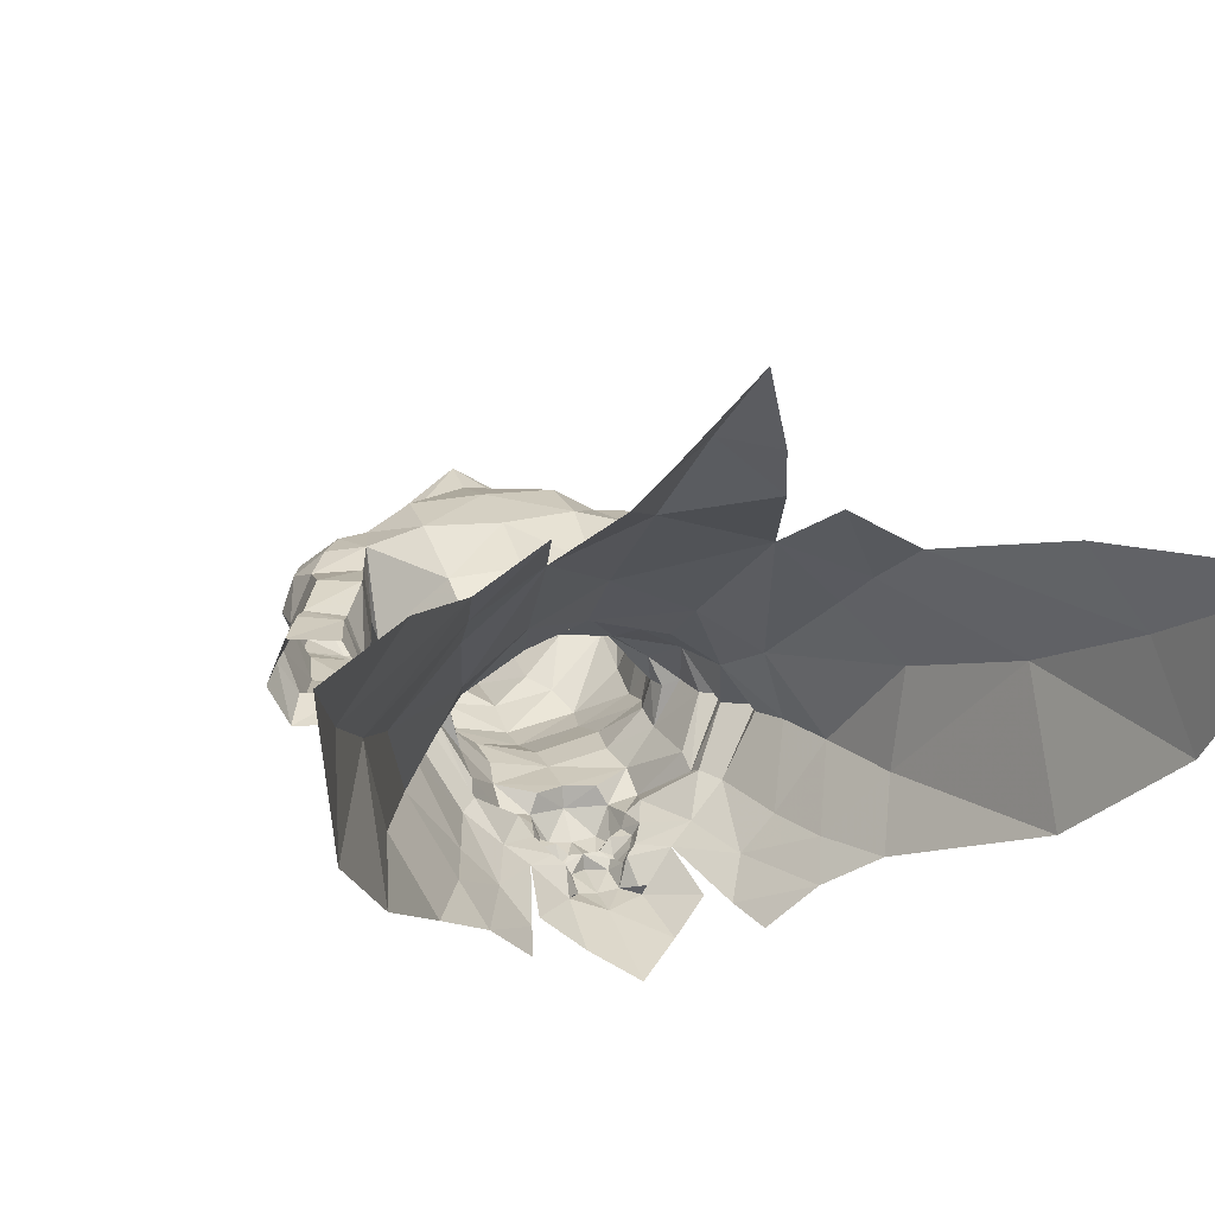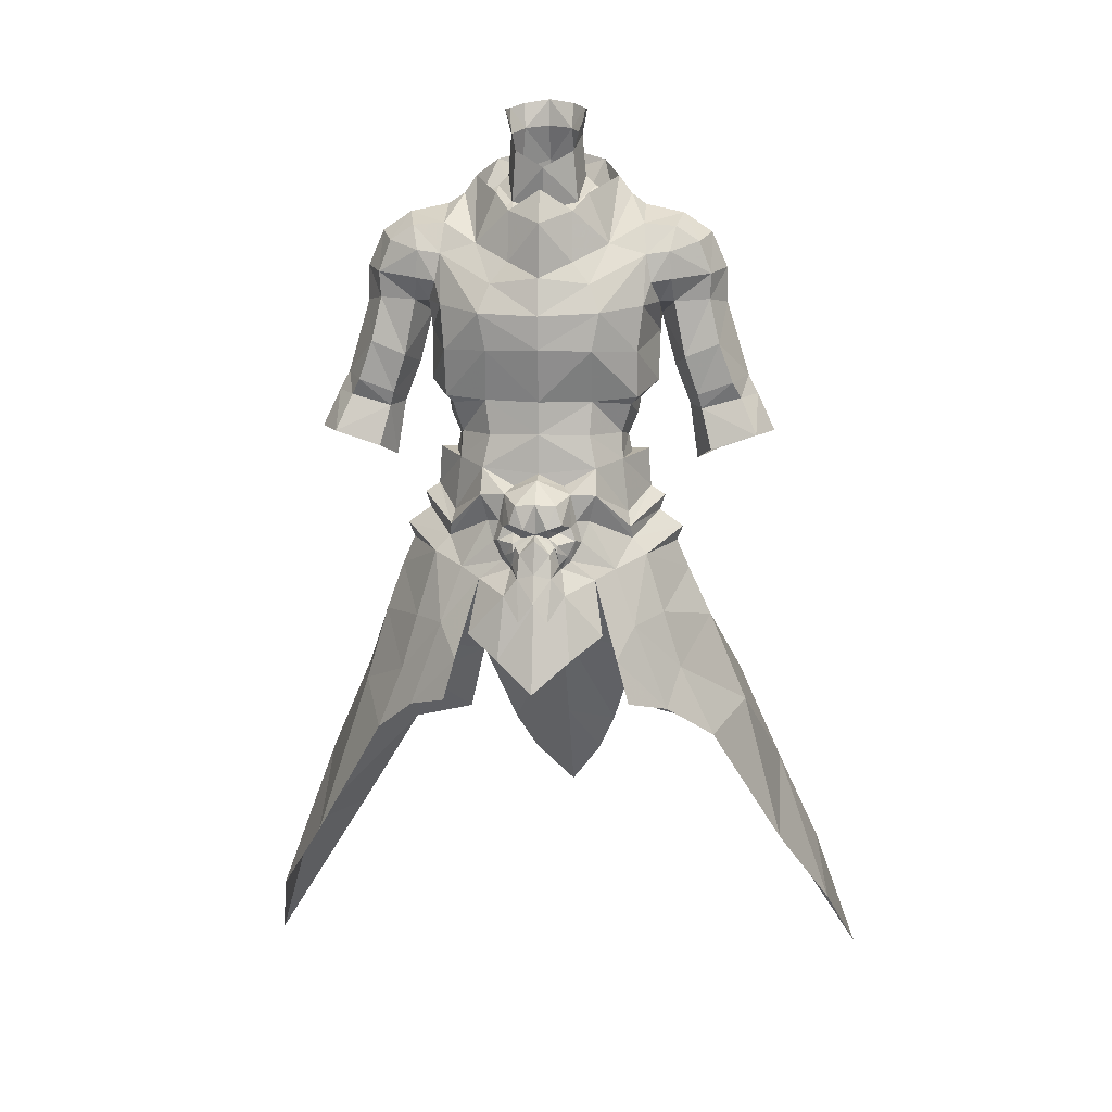
<metadata>
{"format":"obj","ext":"obj","renderer":"f3d","projection":"perspective","resolution":1024,"background":"white","views":[{"elev":19.2,"azim":161.9,"up":"+Y"},{"elev":11.3,"azim":4.8,"up":"+Z"}]}
</metadata>
<code>
g soulhunter_armour_male_24630
v 4.84 -7.97 45.53
v 4.194 -6.462 49.31
v 2.173 -8.476 48.52
v 2.584 -9.596 43.95
v 8.725 5.673 46.82
v 10.54 10.59 40.39
v 6.262 14.83 39.03
v 4.837 8.425 47.29
v 0 10.5 47.85
v 0 16.59 40.12
v 4.117 19.63 31.99
v -1e-06 23.26 31.55
v 4e-06 6.858 51.79
v 4.281 6.217 49.91
v 10.28 0.5349 52.1
v 8.553 0.3662 53.35
v 6.708 -3.012 51.81
v 7.746 -3.31 50.67
v 5.595 -5.279 49.91
v 3.683 -5.111 53.36
v 1.2e-05 -9.249 47.94
v 0 -10.92 41.82
v 4.194 -6.462 49.31
v 2.454 -6.627 50.7
v 1.827 -7.129 50.23
v 2.173 -8.476 48.52
v 2.28 -7.071 51.13
v 1.706 -7.638 50.55
v 3.193 -5.941 52.01
v 2.796 -6.755 52.2
v 1.097 -8.391 51.49
v 2e-05 -8.646 52.51
v 1.2e-05 -9.126 50.13
v 1.222 -8.853 49.81
v 1.2e-05 -9.836 48.17
v 1.032 -9.89 46.81
v 1.214 -8.853 49.81
v 2.174 -7.882 47.65
v 4.049 4.963 54.57
v 4.281 6.217 49.91
v 4e-06 6.858 51.79
v 4e-06 6.738 55.05
v 7.643 3.638 50.91
v 6.797 3.372 55.25
v 12.79 -3.41 37.16
v 15.1 1.306 38.77
v 10.34 -3.575 42.31
v 7.041 -5.836 45.83
v 9.409 -5.498 39.6
v 12.03 15.74 32.89
v 21.03 13.13 24.37
v 17.42 18.27 24.17
v 17.85 9.296 32.16
v 14.64 6.332 40.07
v 17.93 1.915 27.66
v 21.89 7.593 20.93
v 9.837 0.5182 51.03
v 10.75 0.7167 48.92
v 7.643 3.638 50.91
v 9.054 -3.669 46.45
v 7.746 -3.31 50.67
v 5.595 -5.279 49.91
v 12.4 0.6219 45.42
v 7.785 18.21 33.21
v 11.06 12.99 37.02
v 24.62 19.54 12.87
v 2.724 23.12 28.49
v -1e-06 28.76 23.89
v 4.194 -6.462 49.31
v 1.2e-05 -9.126 50.13
v 9.837 0.5182 51.03
v 5.856 -7.529 43.62
v 6.734 -7.88 40.5
v -2.173 -8.819 48.52
v -4.194 -6.462 49.31
v -4.84 -7.97 45.53
v -2.584 -9.596 43.95
v -6.262 14.83 39.03
v -10.54 10.59 40.39
v -8.725 5.673 46.82
v -4.837 8.425 47.29
v -4.117 19.63 31.99
v -4.281 6.217 49.91
v -6.708 -3.012 51.81
v -8.553 0.3662 53.35
v -10.28 0.535 52.1
v -7.746 -3.31 50.67
v -5.595 -5.279 49.91
v -3.683 -5.111 53.36
v -1.827 -7.129 50.23
v -2.455 -6.627 50.7
v -4.194 -6.462 49.31
v -2.173 -8.819 48.52
v -1.706 -7.638 50.55
v -2.281 -7.071 51.13
v -2.797 -6.755 52.2
v -3.194 -5.941 52.01
v -1.097 -8.391 51.49
v -1.222 -8.853 49.81
v -1.032 -9.89 46.81
v -1.214 -8.853 49.81
v -2.174 -7.882 47.65
v -4.281 6.217 49.91
v -4.049 4.963 54.57
v -6.797 3.372 55.25
v -7.643 3.638 50.91
v -12.2 -3.166 37.16
v -10.32 -3.575 41.81
v -13.59 0.5513 39.98
v -7.108 -5.836 45.83
v -9.409 -5.498 39.6
v -12.03 15.74 32.89
v -16.99 18.27 24.7
v -20.63 13.13 24.19
v -17.83 9.304 32.06
v -14.31 6.656 39.93
v -17.72 1.279 27.56
v -21.81 7.519 20.85
v -9.837 0.5182 51.03
v -10.75 0.7167 48.92
v -7.643 3.638 50.91
v -7.746 -3.31 50.67
v -9.139 -3.662 45.89
v -5.595 -5.279 49.91
v -12 0.6219 45.42
v -11.06 12.99 37.02
v -7.785 18.21 33.21
v -24.45 19.54 12.7
v -2.724 23.12 28.49
v -4.194 -6.462 49.31
v -9.837 0.5182 51.03
v -6.67 -8.123 40.64
v -5.856 -7.772 43.62
f 1 2 3
f 3 4 1
f 5 6 7
f 7 8 5
f 9 8 7
f 7 10 9
f 10 7 11
f 11 12 10
f 8 9 13
f 13 14 8
f 15 16 17
f 17 18 15
f 19 18 17
f 17 20 19
f 4 3 21
f 21 22 4
f 23 24 25
f 25 26 23
f 27 28 25
f 25 24 27
f 24 29 30
f 30 27 24
f 31 32 33
f 33 34 31
f 34 33 35
f 35 36 34
f 37 21 3
f 3 38 37
f 39 40 41
f 41 42 39
f 43 44 16
f 16 15 43
f 39 44 43
f 43 40 39
f 45 46 47
f 48 49 47
f 50 51 52
f 53 54 46
f 53 46 55
f 55 56 53
f 57 15 18
f 58 5 59
f 19 29 24
f 8 59 5
f 48 60 61
f 62 48 61
f 46 63 47
f 45 47 49
f 5 63 54
f 54 63 46
f 6 5 54
f 50 64 65
f 50 65 53
f 66 52 51
f 12 67 68
f 69 48 62
f 19 20 29
f 34 36 26
f 31 34 28
f 28 34 25
f 34 26 25
f 21 37 70
f 51 56 66
f 61 58 71
f 19 24 23
f 43 15 57
f 59 71 58
f 12 11 67
f 64 7 65
f 65 54 53
f 65 6 54
f 56 51 53
f 49 72 73
f 48 69 72
f 7 6 65
f 46 45 55
f 50 53 51
f 14 59 8
f 58 63 5
f 48 72 49
f 63 58 60
f 74 75 76
f 76 77 74
f 78 79 80
f 80 81 78
f 78 81 9
f 9 10 78
f 82 78 10
f 10 12 82
f 13 9 81
f 81 83 13
f 84 85 86
f 86 87 84
f 84 87 88
f 88 89 84
f 21 74 77
f 77 22 21
f 90 91 92
f 92 93 90
f 90 94 95
f 95 91 90
f 96 97 91
f 91 95 96
f 33 32 98
f 98 99 33
f 35 33 99
f 99 100 35
f 74 21 101
f 101 102 74
f 41 103 104
f 104 42 41
f 85 105 106
f 106 86 85
f 106 105 104
f 104 103 106
f 107 108 109
f 110 108 111
f 112 113 114
f 115 109 116
f 115 117 109
f 117 115 118
f 119 87 86
f 120 121 80
f 88 91 97
f 81 80 121
f 110 122 123
f 124 122 110
f 109 108 125
f 107 111 108
f 80 116 125
f 116 109 125
f 79 116 80
f 112 126 127
f 112 115 126
f 128 114 113
f 12 68 129
f 130 124 110
f 88 97 89
f 99 93 100
f 98 94 99
f 94 90 99
f 99 90 93
f 21 70 101
f 114 128 118
f 122 131 120
f 88 92 91
f 106 119 86
f 121 120 131
f 12 129 82
f 127 126 78
f 126 115 116
f 126 116 79
f 118 115 114
f 111 132 133
f 110 133 130
f 78 126 79
f 109 117 107
f 112 114 115
f 83 81 121
f 120 80 125
f 110 111 133
f 120 123 122
f 48 47 60
f 60 47 63
f 58 61 60
f 125 108 123
f 123 108 110
f 120 125 123
g soulhunter_armour_male_24630
v -1e-06 3.77 59.6
v -1e-06 4.116 61.81
v 4.231 3.957 62.05
v 3.521 3.127 59.48
v 3.447 3.578 57.57
v 1e-06 4.079 57.59
v 3.76 -3.854 61.85
v 0 -4.922 61.92
v 3e-06 -4.949 59.58
v 3.617 -4.178 59.46
v 2.747 2.766 82.59
v 2.609 2.031 80.69
v 1.713 3.421 81.1
v 1.828 3.918 82.9
v 0 4.425 83.2
v 0 4.204 81.28
v 7.267 2.273 75.69
v 7.178 4.491 75.23
v 4.109 5.292 76.98
v 6.253 2.137 76.48
v 7.269 -0.4543 74.43
v 9.577 -0.2898 74.24
v 10.07 2.143 75.1
v 7.267 2.273 75.69
v 7.178 4.491 75.23
v 9.756 4.426 74.61
v 9.208 6.065 73
v 7.344 6.162 73.36
v 7.48 -1.639 72.28
v 9.171 -1.375 72.48
v 2.853 2.39 77.71
v 2.008 4.117 78.14
v -1e-06 5.164 78.78
v 4.098 -4.587 57.12
v 6e-06 -5.084 56.77
v 12.07 0.07742 68.96
v 13.33 2.49 68.57
v 13.27 2.347 71.13
v 12.15 -0.2194 70.84
v 12.13 2.119 73.71
v 11.27 -0.2689 73.14
v 12.44 4.532 71.27
v 11.55 4.381 73.45
v 9.492 -0.3667 68.81
v 9.286 -1.341 70.48
v 2.399 0.3814 75.89
v 2.109 0.07433 79.56
v 0 -1.17 78.4
v 0 -0.5178 75.37
v 9.764 6.027 64.76
v 11.5 5.131 61.57
v 10.67 2.46 61.02
v 9.531 2.532 63.96
v 13.88 5.409 62.45
v 14.51 5.509 61.35
v 11.94 5.294 60.45
v 8.52 2.332 67.76
v 9.531 2.532 63.96
v 10.31 -0.24 64.72
v 11.27 2.034 57.01
v 12.28 -0.1908 57.94
v 11.55 0.6046 60.87
v 10.67 2.46 61.02
v 15.57 -0.2701 59.03
v 14.43 0.6825 61.67
v 11.26 0.2583 61.91
v 8.52 2.332 67.76
v 8.903 5.611 68
v 15.91 5.318 58.33
v 12.85 5.191 57.29
v 12.28 6.064 65.7
v 11.85 5.37 68.96
v 12.78 -0.1731 65.72
v 13.8 0.078 62.85
v 0 7.529 68.58
v 4.774 7.548 69.36
v 4.515 5.647 64.78
v 0 5.986 64.49
v 8.432 -0.4967 68.81
v 7.849 -1.803 70.26
v 6.5 -2.218 61.52
v 5.833 -1.834 59.4
v 6.904 0.1954 60.6
v 7.111 0.4288 61.78
v 3.603 2.388 77.01
v 2.399 0.3814 75.89
v 3.809 -0.5535 74.88
v 4.884 2.384 76.21
v 6.564 -3.417 52.73
v 8.94 0.4677 54.46
v 7.885 0.4532 55.15
v 6.36 -2.548 53.68
v 3.787 -5.23 65.61
v 0.003507 -5.916 65.76
v 8.373 0.5761 62.97
v 6.982 -2.559 62.07
v 4.834 -1.915 73.05
v 3.333 -1.788 76.63
v 2.297 -3.186 75.45
v 2.312 -3.84 71.84
v 2.008 4.117 78.14
v 3.23 4.884 77.12
v 0 7.136 77.65
v -1e-06 5.293 77.97
v 0 7.726 79.84
v 4.065 5.405 78.83
v 0 7.142 77.43
v 5.281 2.378 77.73
v 2.201 -1.708 74.82
v 0 -0.5178 75.37
v 0 -1.794 74.5
v 1.595 -7.867 52.06
v 1.575 -7.988 51.54
v 2.28 -7.071 51.13
v 2.796 -6.755 52.2
v 1.403 -7.88 51.9
v 0.9388 -7.62 52.53
v 3.193 -5.941 52.01
v 2.804 -5.821 53.45
v 2.463 -6.685 53.17
v 1.6e-05 -7.79 52.81
v 2e-05 -8.646 52.51
v 1.097 -8.391 51.49
v 8e-06 -6.409 56.5
v 2.379 -6.08 55.44
v 1.808 -4.945 55.86
v 6e-06 -5.084 56.77
v 4.167 -5.643 55.31
v 3.683 -5.111 53.36
v 6.708 -3.012 51.81
v 8.553 0.3662 53.35
v 4.098 -4.587 57.12
v 3.447 3.578 57.57
v 4.049 4.963 54.57
v 4e-06 6.738 55.05
v 1e-06 4.079 57.59
v 6.946 -3.005 65.41
v 7.342 -2.775 68.67
v 4.329 -5.084 68.34
v 8.458 1.615 66.55
v 8.432 -0.4967 68.81
v 7.849 -1.803 70.26
v 0 -3.731 76.95
v -1e-06 5.293 77.97
v 5.932 -2.352 57.55
v 7.695 0.2992 57.94
v 0 8.055 72.87
v 4.602 7.812 73.21
v 7.48 -1.639 72.28
v 8.172 6.348 70.11
v 7.344 6.162 73.36
v 2.497 0.7895 81.09
v 2.99 1.478 82.48
v 7.269 -0.4543 74.43
v 8.172 6.348 70.11
v 8.52 2.332 67.76
v 3.603 2.388 77.01
v 3.571 -4.345 70.33
v 10.55 6.005 70.99
v 14.97 2.825 63.16
v 16.93 2.32 59.1
v 15.67 2.69 61.8
v 11.27 2.034 57.01
v 0 -5.163 70.8
v 0.003506 -5.968 68.15
v 5.932 -2.352 57.55
v 5.56 2.069 57.64
v 6.496 0.104 57.72
v 6.496 0.104 57.72
v 5.56 2.069 57.64
v 6.22 0.04881 59.04
v 6.797 3.372 55.25
v 0 -5.051 74.62
v 1.641 -6.915 52.77
v 0.8572 -8.201 53.21
v 1.895 -7.95 53.53
v 1.463 -7.735 54.89
v 1.706 -7.638 50.55
v 1.7e-05 -7.938 54.97
v -4.231 3.957 62.05
v -3.521 3.127 59.48
v -3.447 3.578 57.57
v -3.935 -4.076 61.96
v -3.617 -4.178 59.46
v -1.713 3.421 81.1
v -2.609 2.031 80.69
v -2.747 2.766 82.59
v -1.828 3.918 82.9
v -4.071 5.249 76.98
v -7.178 4.491 75.23
v -7.266 2.273 75.69
v -6.067 2.137 76.44
v -10.07 2.143 75.1
v -9.577 -0.2894 74.24
v -7.269 -0.4543 74.43
v -7.266 2.273 75.69
v -7.178 4.491 75.23
v -9.756 4.426 74.61
v -7.344 6.162 73.36
v -9.208 6.065 73
v -7.48 -1.639 72.28
v -9.171 -1.375 72.48
v -2.008 4.117 78.14
v -2.853 2.39 77.71
v -4.098 -4.587 57.12
v -13.27 2.347 71.13
v -13.33 2.49 68.57
v -12.07 0.07748 68.96
v -12.15 -0.2194 70.84
v -12.13 2.119 73.71
v -11.27 -0.2689 73.14
v -11.55 4.381 73.45
v -12.44 4.532 71.27
v -9.492 -0.3666 68.81
v -9.286 -1.341 70.48
v -2.109 0.07433 79.56
v -2.399 0.3814 75.89
v -10.67 2.46 61.02
v -11.5 5.131 61.57
v -9.765 6.027 64.76
v -9.531 2.532 63.96
v -11.94 5.294 60.45
v -14.51 5.509 61.35
v -13.88 5.409 62.45
v -10.31 -0.24 64.72
v -9.531 2.532 63.96
v -8.52 2.332 67.76
v -11.55 0.6046 60.87
v -12.28 -0.1908 57.94
v -11.27 2.034 57.01
v -10.67 2.46 61.02
v -15.57 -0.2702 59.03
v -14.43 0.6825 61.67
v -11.26 0.2583 61.91
v -8.903 5.611 68
v -8.52 2.332 67.76
v -15.91 5.318 58.33
v -12.85 5.191 57.29
v -12.28 6.064 65.7
v -11.85 5.37 68.96
v -12.78 -0.173 65.72
v -13.8 0.07806 62.85
v -4.515 5.647 64.78
v -4.774 7.548 69.36
v -8.432 -0.4967 68.81
v -7.849 -1.803 70.26
v -6.904 0.1954 60.6
v -5.833 -1.834 59.4
v -6.5 -2.218 61.52
v -7.111 0.4288 61.78
v -3.809 -0.5535 74.88
v -2.399 0.3814 75.89
v -3.603 2.388 77.01
v -4.884 2.384 76.21
v -7.885 0.4532 55.15
v -8.94 0.4677 54.46
v -6.564 -3.417 52.73
v -6.36 -2.548 53.68
v -3.829 -5.073 65.63
v 0.003507 -5.916 65.76
v -6.982 -2.559 62.07
v -8.373 0.5761 62.97
v -4.834 -1.915 73.05
v -2.312 -3.84 71.84
v -2.297 -3.186 75.45
v -3.333 -1.788 76.63
v -3.23 4.884 77.12
v -2.008 4.117 78.14
v -3.952 5.392 78.83
v -5.209 2.311 77.73
v -2.201 -1.708 74.82
v -2.281 -7.071 51.13
v -1.576 -7.988 51.54
v -1.622 -7.825 52.15
v -2.797 -6.755 52.2
v -1.403 -7.88 51.9
v -0.9388 -7.62 52.53
v -2.463 -6.685 53.17
v -2.804 -5.821 53.45
v -3.194 -5.941 52.01
v -1.097 -8.391 51.49
v -1.808 -4.945 55.86
v -2.379 -6.08 55.44
v -6.708 -3.012 51.81
v -3.683 -5.111 53.36
v -4.167 -5.643 55.31
v -8.553 0.3662 53.35
v -4.098 -4.587 57.12
v -4.049 4.963 54.57
v -3.447 3.578 57.57
v -4.359 -5.218 68.28
v -7.342 -2.775 68.67
v -7.024 -3.244 65.45
v -8.432 -0.4967 68.81
v -8.458 1.615 66.55
v -7.849 -1.803 70.26
v -5.932 -2.352 57.55
v -7.695 0.2992 57.94
v -4.602 7.812 73.21
v -7.48 -1.639 72.28
v -8.172 6.348 70.11
v -7.344 6.162 73.36
v -2.497 0.7895 81.09
v -2.99 1.478 82.48
v -7.269 -0.4543 74.43
v -8.172 6.348 70.11
v -8.52 2.332 67.76
v -3.603 2.388 77.01
v -3.571 -4.345 70.33
v -10.54 6.005 70.99
v -14.97 2.825 63.16
v -15.67 2.69 61.8
v -16.93 2.32 59.1
v -11.27 2.034 57.01
v -5.932 -2.352 57.55
v -6.496 0.104 57.72
v -5.56 2.069 57.64
v -6.496 0.104 57.72
v -6.22 0.04881 59.04
v -5.56 2.069 57.64
v -6.797 3.372 55.25
v -1.641 -6.915 52.77
v -0.8572 -8.201 53.21
v -1.463 -7.735 54.89
v -1.895 -7.707 53.53
v -1.706 -7.638 50.55
f 134 135 136
f 136 137 134
f 137 138 139
f 139 134 137
f 140 141 142
f 142 143 140
f 144 145 146
f 146 147 144
f 148 147 146
f 146 149 148
f 150 151 152
f 152 153 150
f 154 155 156
f 156 157 154
f 158 157 156
f 156 159 158
f 159 160 161
f 161 158 159
f 155 154 162
f 162 163 155
f 145 164 165
f 165 146 145
f 146 165 166
f 166 149 146
f 167 143 142
f 142 168 167
f 169 170 171
f 171 172 169
f 172 171 173
f 173 174 172
f 171 175 176
f 176 173 171
f 177 169 172
f 172 178 177
f 176 159 156
f 156 173 176
f 156 155 174
f 174 173 156
f 179 180 181
f 181 182 179
f 183 184 185
f 185 186 183
f 187 188 189
f 189 184 187
f 190 191 192
f 192 177 190
f 193 194 195
f 195 196 193
f 195 194 197
f 197 198 195
f 199 192 191
f 191 196 199
f 200 201 183
f 183 186 200
f 189 188 202
f 202 203 189
f 204 183 201
f 201 205 204
f 206 192 199
f 199 207 206
f 208 209 210
f 210 211 208
f 211 210 136
f 136 135 211
f 169 177 192
f 192 206 169
f 212 177 178
f 178 213 212
f 214 215 216
f 216 217 214
f 218 219 220
f 220 221 218
f 222 223 224
f 224 225 222
f 141 140 226
f 226 227 141
f 228 229 214
f 214 217 228
f 230 231 232
f 232 233 230
f 234 235 236
f 236 237 234
f 218 221 235
f 235 234 218
f 238 239 152
f 152 240 238
f 230 153 241
f 241 231 230
f 242 219 243
f 243 244 242
f 245 246 247
f 247 248 245
f 249 246 245
f 245 250 249
f 251 252 253
f 253 248 251
f 254 255 256
f 256 249 254
f 257 258 259
f 259 260 257
f 261 262 263
f 263 222 261
f 222 263 264
f 264 223 222
f 261 222 225
f 225 265 261
f 266 267 268
f 268 269 266
f 270 271 272
f 272 226 270
f 215 214 140
f 140 143 215
f 271 273 274
f 274 275 271
f 232 242 244
f 244 276 232
f 242 232 231
f 231 220 242
f 221 220 231
f 231 241 221
f 239 235 221
f 221 241 239
f 226 140 229
f 229 270 226
f 270 273 271
f 238 236 239
f 216 136 217
f 273 270 228
f 273 136 210
f 136 228 217
f 277 166 165
f 278 224 279
f 220 219 242
f 280 281 209
f 282 271 275
f 209 283 210
f 152 151 284
f 285 180 145
f 145 286 285
f 145 144 286
f 287 150 153
f 160 288 161
f 283 289 273
f 164 179 290
f 282 287 230
f 230 291 282
f 180 179 164
f 280 209 208
f 170 175 171
f 292 175 205
f 292 176 175
f 160 292 288
f 176 160 159
f 172 174 163
f 164 290 165
f 213 178 163
f 163 174 155
f 162 213 163
f 240 281 280
f 284 283 209
f 145 180 164
f 198 293 207
f 195 207 199
f 185 184 189
f 293 188 187
f 206 170 169
f 199 196 195
f 197 294 295
f 205 170 204
f 295 294 188
f 188 294 202
f 189 203 296
f 204 187 183
f 198 207 195
f 198 295 293
f 295 188 293
f 189 296 185
f 198 197 295
f 283 273 210
f 292 205 288
f 176 292 160
f 200 288 201
f 201 288 205
f 170 205 175
f 187 184 183
f 273 289 274
f 297 291 233
f 177 212 190
f 178 172 163
f 206 293 170
f 170 293 204
f 206 207 293
f 293 187 204
f 281 284 209
f 152 284 281
f 230 287 153
f 241 153 239
f 291 297 298
f 167 299 143
f 279 300 301
f 302 303 304
f 299 302 304
f 278 279 301
f 278 265 225
f 299 304 215
f 137 303 138
f 224 305 279
f 304 303 137
f 305 224 223
f 216 215 304
f 224 278 225
f 216 304 137
f 305 300 279
f 273 228 136
f 216 137 136
f 272 227 226
f 233 306 297
f 232 306 233
f 245 248 307
f 253 307 248
f 308 309 310
f 250 254 249
f 309 308 307
f 307 308 250
f 307 250 245
f 307 253 309
f 309 258 310
f 249 256 311
f 246 311 247
f 311 246 249
f 310 258 257
f 254 308 312
f 250 308 254
f 310 257 312
f 258 265 259
f 252 261 258
f 262 252 251
f 265 260 259
f 267 266 305
f 305 266 300
f 305 223 264
f 272 291 298
f 282 272 271
f 214 229 140
f 215 143 299
f 282 291 272
f 272 298 227
f 270 229 228
f 152 281 240
f 235 239 236
f 232 276 306
f 308 310 312
f 253 252 258
f 252 262 261
f 258 261 265
f 309 253 258
f 313 135 134
f 134 314 313
f 139 315 314
f 314 134 139
f 142 141 316
f 316 317 142
f 318 319 320
f 320 321 318
f 318 321 148
f 148 149 318
f 322 323 324
f 324 325 322
f 326 327 328
f 328 329 326
f 326 329 330
f 330 331 326
f 332 333 331
f 331 330 332
f 334 328 327
f 327 335 334
f 336 337 319
f 319 318 336
f 166 336 318
f 318 149 166
f 142 317 338
f 338 168 142
f 339 340 341
f 341 342 339
f 343 339 342
f 342 344 343
f 345 346 339
f 339 343 345
f 342 341 347
f 347 348 342
f 326 331 345
f 345 343 326
f 344 327 326
f 326 343 344
f 181 349 350
f 350 182 181
f 351 352 353
f 353 354 351
f 355 356 357
f 357 352 355
f 358 359 360
f 360 347 358
f 361 362 363
f 363 364 361
f 365 362 361
f 361 366 365
f 359 358 367
f 367 364 359
f 353 368 369
f 369 354 353
f 370 356 355
f 355 371 370
f 368 353 372
f 372 373 368
f 367 358 374
f 374 375 367
f 376 377 208
f 208 211 376
f 313 376 211
f 211 135 313
f 358 347 341
f 341 374 358
f 348 347 378
f 378 379 348
f 380 381 382
f 382 383 380
f 384 385 386
f 386 387 384
f 388 389 390
f 390 391 388
f 392 316 141
f 141 393 392
f 382 394 395
f 395 383 382
f 396 397 398
f 398 399 396
f 236 400 401
f 401 237 236
f 400 387 386
f 386 401 400
f 322 402 238
f 238 240 322
f 403 325 396
f 396 399 403
f 243 385 404
f 404 244 243
f 405 406 407
f 407 408 405
f 407 406 409
f 409 410 407
f 411 412 413
f 413 408 411
f 414 255 254
f 254 409 414
f 415 416 257
f 257 260 415
f 417 418 419
f 419 390 417
f 420 417 390
f 390 389 420
f 391 390 419
f 419 421 391
f 268 422 423
f 423 269 268
f 424 425 426
f 426 392 424
f 316 382 381
f 381 317 316
f 427 428 425
f 425 429 427
f 244 404 398
f 398 276 244
f 399 398 404
f 404 384 399
f 399 384 387
f 387 403 399
f 387 400 402
f 402 403 387
f 394 316 392
f 392 426 394
f 426 425 428
f 238 402 236
f 380 383 313
f 428 395 426
f 428 376 313
f 313 383 395
f 277 336 166
f 430 431 388
f 384 404 385
f 280 377 432
f 433 429 425
f 377 376 434
f 322 435 323
f 436 319 349
f 319 436 437
f 319 437 320
f 438 325 324
f 333 332 439
f 434 428 440
f 337 441 350
f 433 396 438
f 396 433 442
f 349 337 350
f 280 208 377
f 396 442 397
f 340 339 346
f 443 373 346
f 443 346 345
f 333 439 443
f 345 331 333
f 342 335 344
f 337 336 441
f 379 335 348
f 335 327 344
f 334 335 379
f 322 240 432
f 435 377 434
f 319 337 349
f 366 375 444
f 361 367 375
f 351 355 352
f 444 357 356
f 374 341 340
f 367 361 364
f 365 445 446
f 373 372 340
f 445 356 446
f 356 370 446
f 355 447 371
f 372 353 357
f 366 361 375
f 366 444 445
f 445 444 356
f 355 351 447
f 366 445 365
f 434 376 428
f 443 439 373
f 345 333 443
f 369 368 439
f 368 373 439
f 340 346 373
f 357 353 352
f 428 427 440
f 297 397 442
f 347 360 378
f 348 335 342
f 374 340 444
f 340 372 444
f 374 444 375
f 444 372 357
f 432 377 435
f 322 432 435
f 396 325 438
f 403 402 325
f 442 298 297
f 338 317 448
f 431 449 450
f 451 452 453
f 448 452 451
f 430 449 431
f 430 391 421
f 448 381 452
f 314 315 453
f 388 431 454
f 452 314 453
f 454 389 388
f 380 452 381
f 388 391 430
f 380 314 452
f 454 431 450
f 428 313 395
f 380 313 314
f 424 392 393
f 397 297 306
f 398 397 306
f 407 455 408
f 411 408 455
f 456 457 458
f 410 409 254
f 458 455 456
f 455 410 456
f 455 407 410
f 455 458 411
f 458 457 416
f 409 459 414
f 406 405 459
f 459 409 406
f 457 257 416
f 254 312 456
f 410 254 456
f 457 312 257
f 416 415 421
f 412 416 419
f 418 413 412
f 421 415 260
f 422 454 423
f 454 450 423
f 454 420 389
f 424 298 442
f 442 433 424
f 382 316 394
f 381 448 317
f 433 425 424
f 424 393 298
f 426 395 394
f 432 240 280
f 400 236 402
f 398 306 276
f 456 312 457
f 411 416 412
f 412 419 418
f 416 421 419
f 458 416 411
f 153 152 239
f 402 322 325
f 233 291 230

</code>
